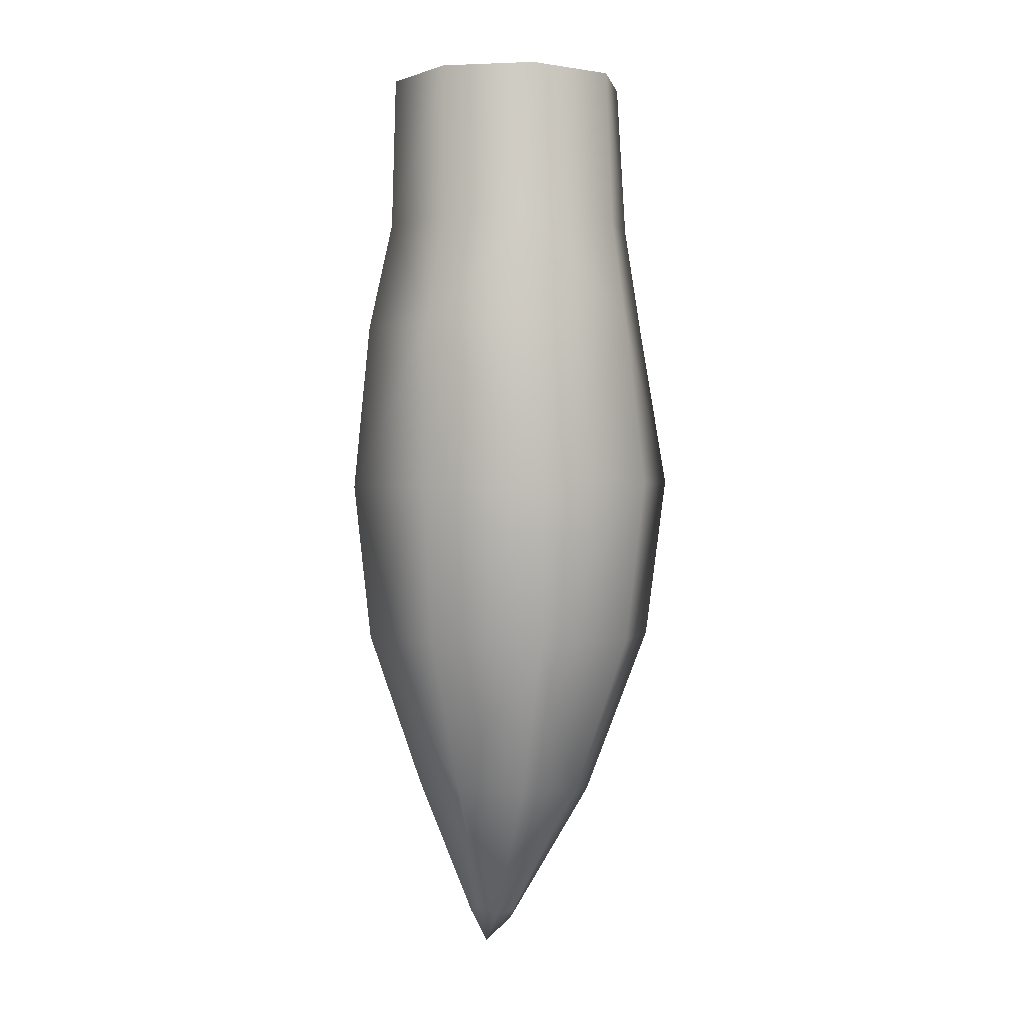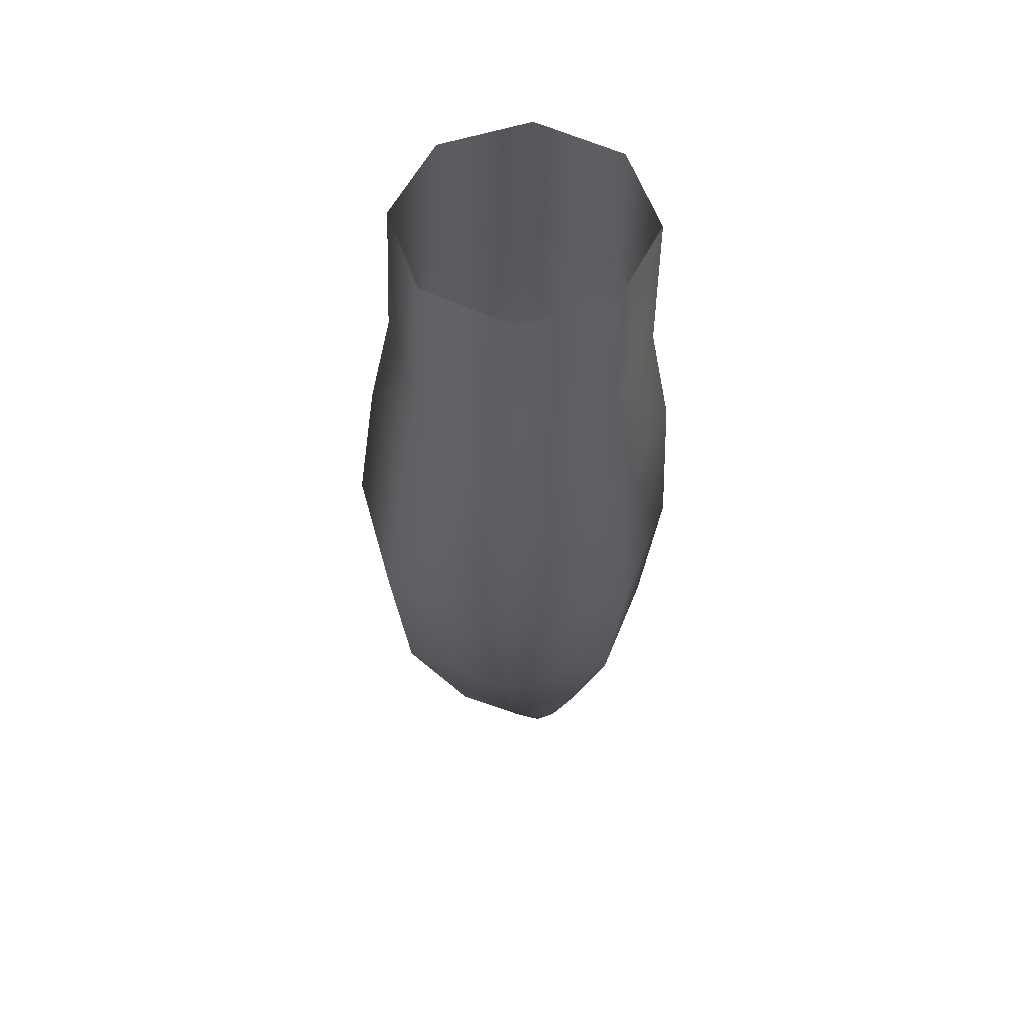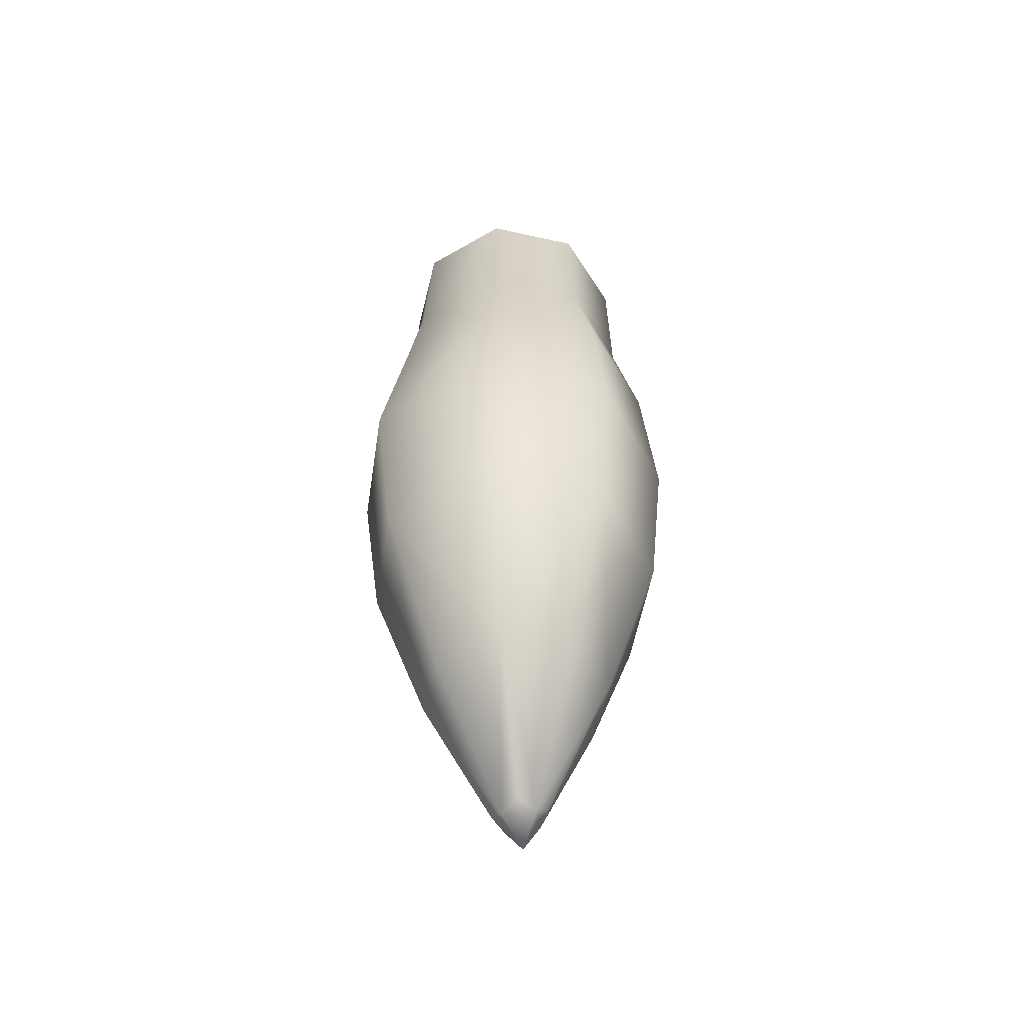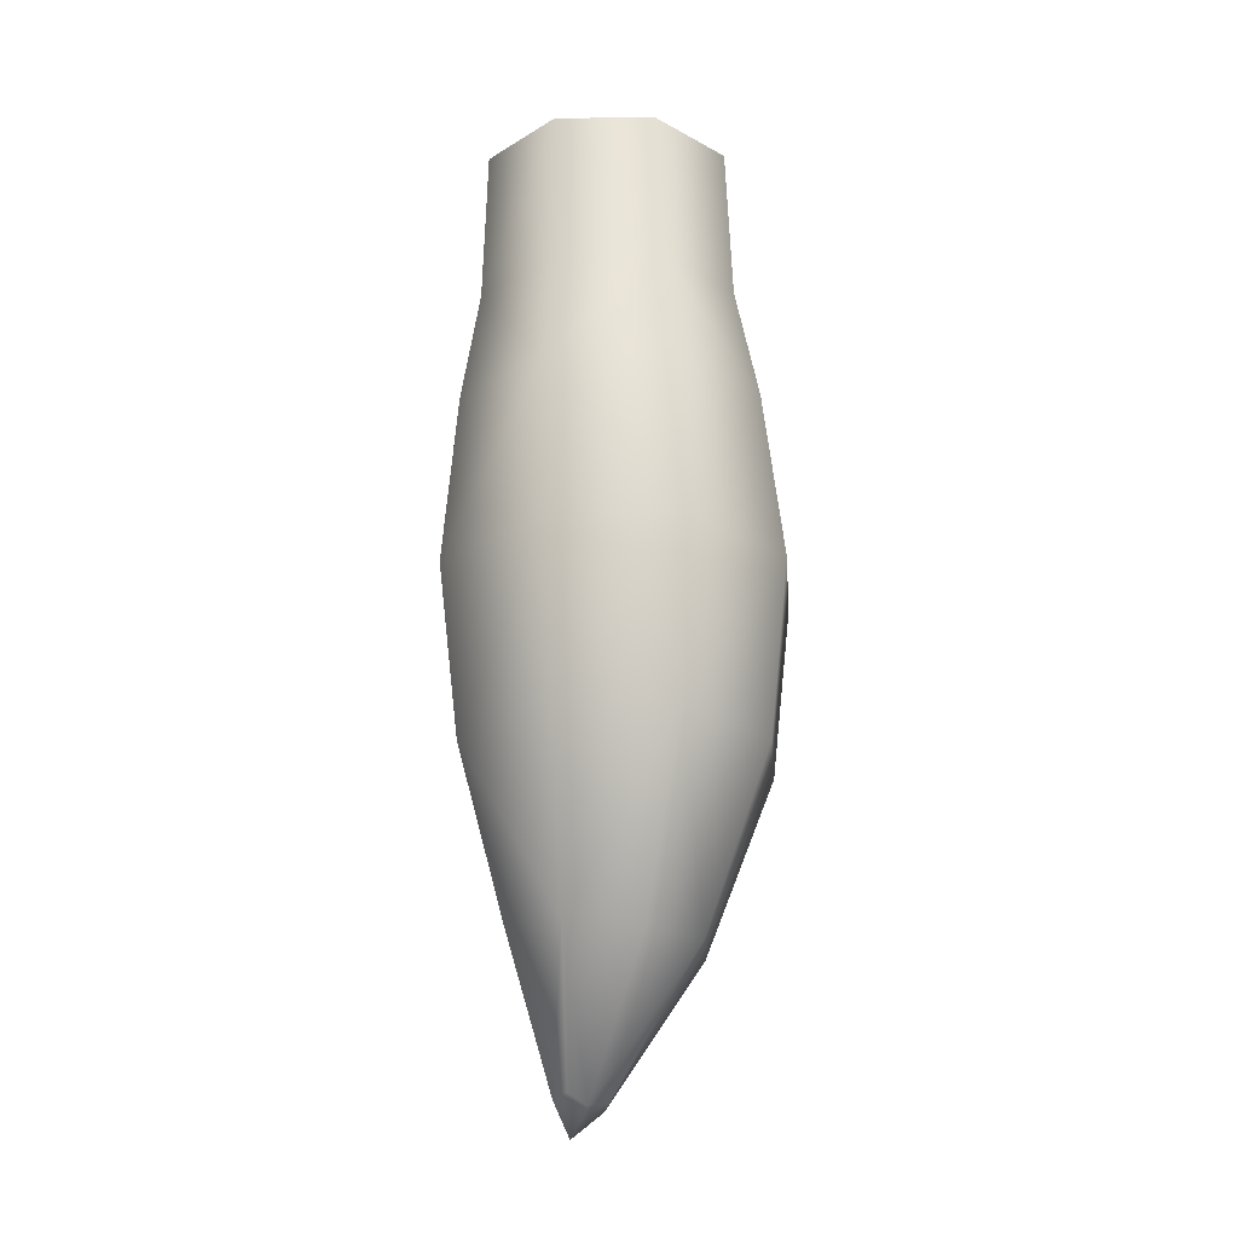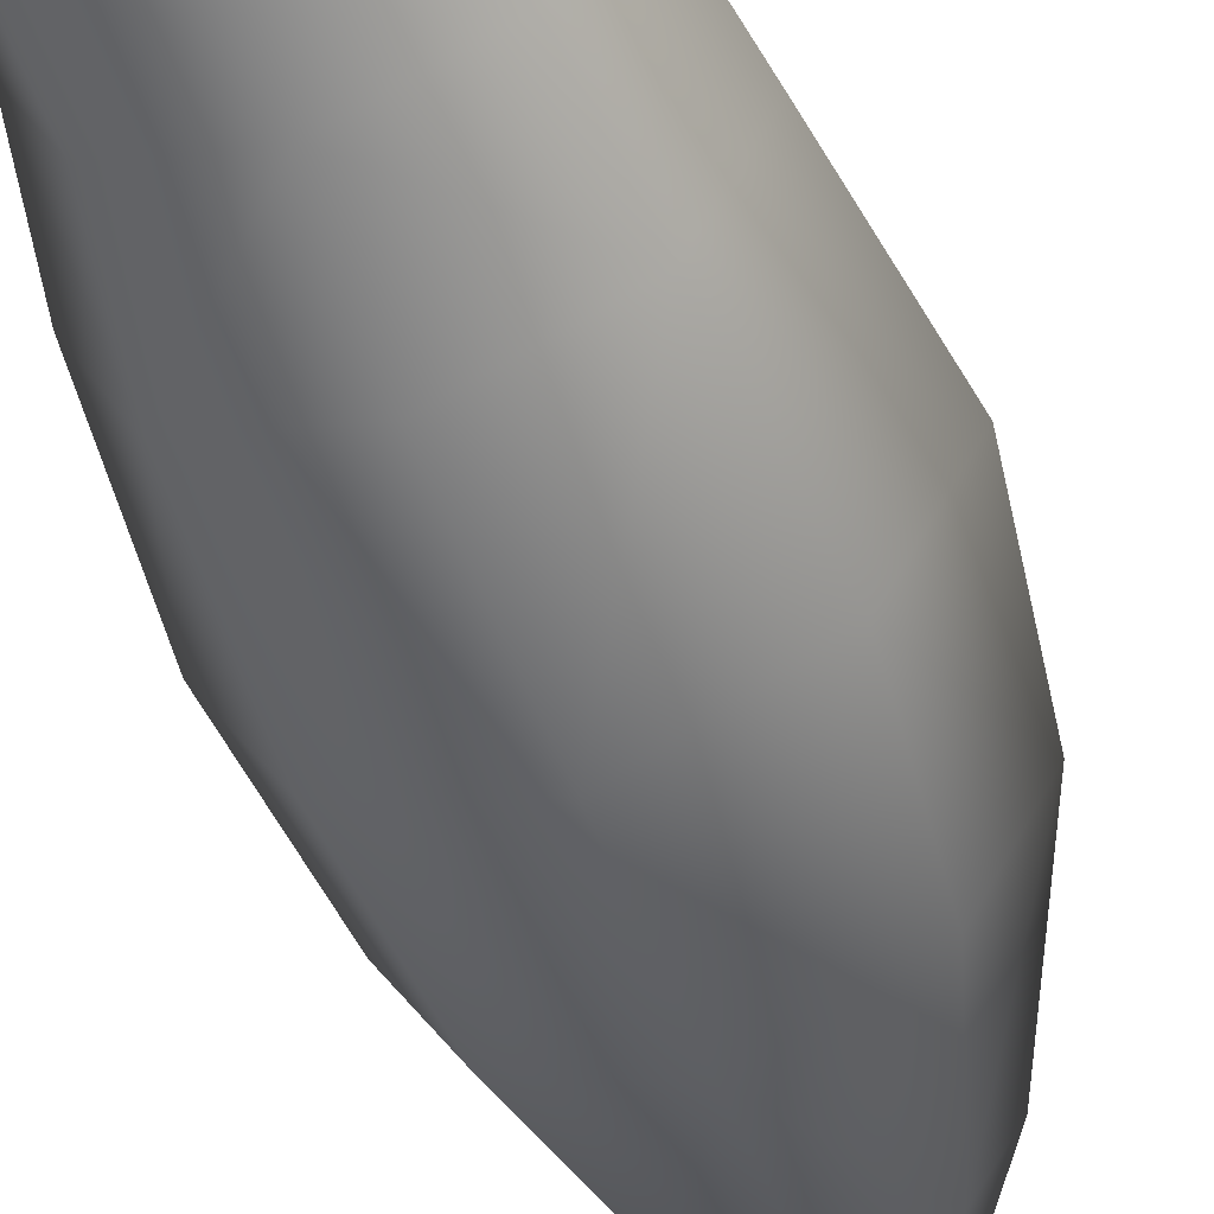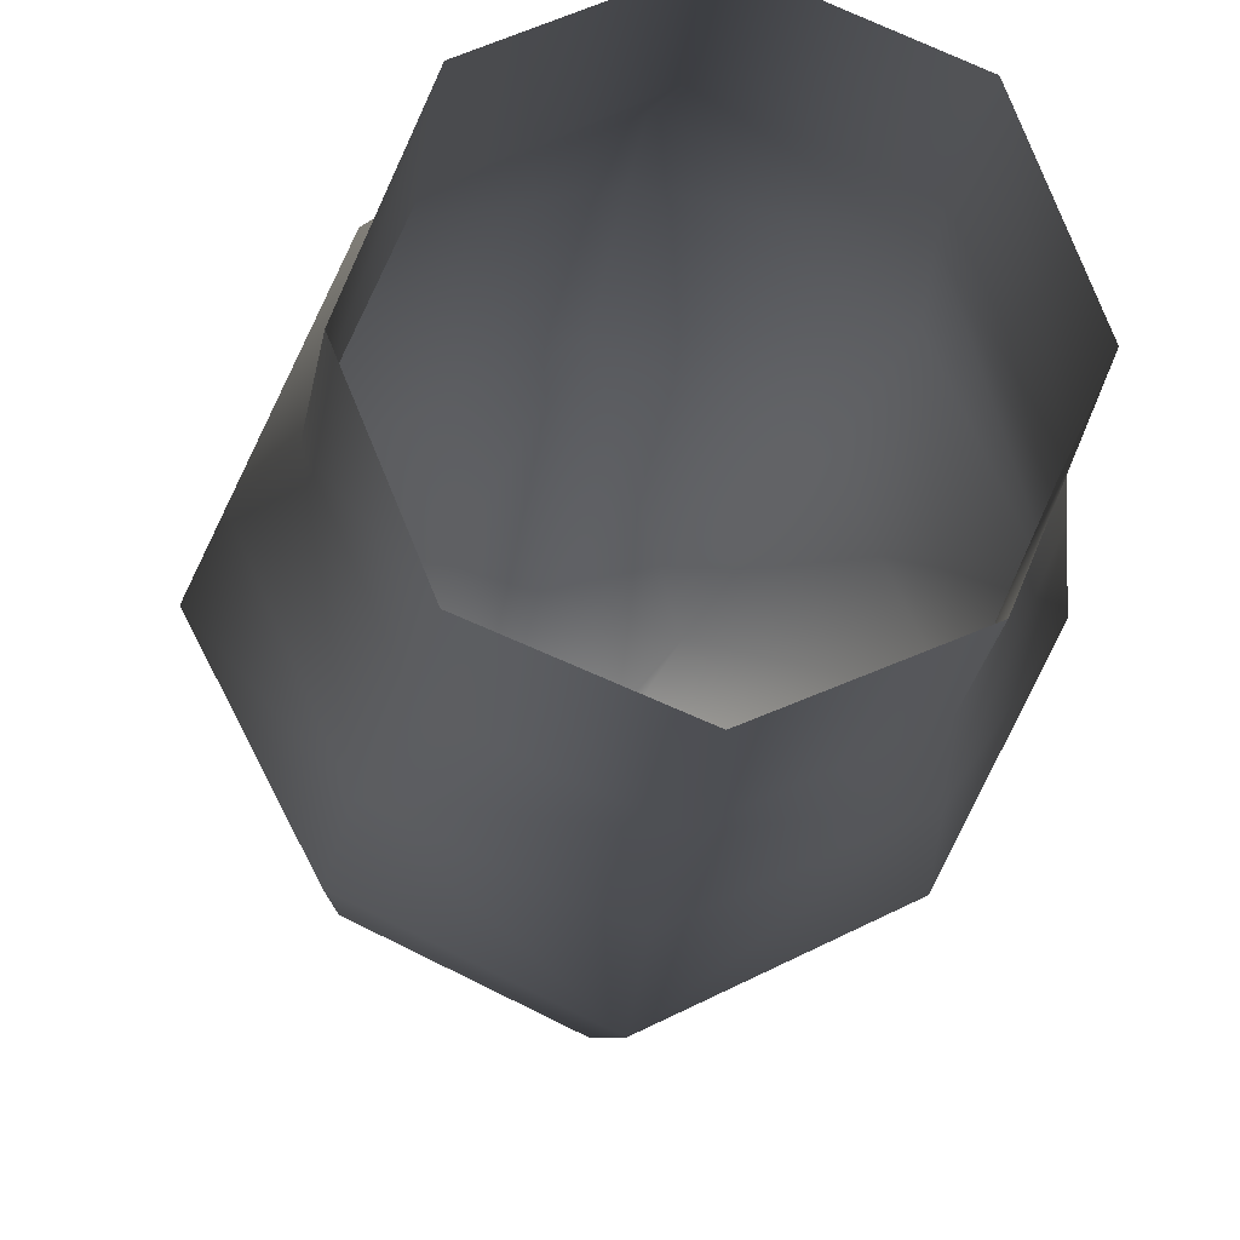
<metadata>
{"format":"obj","ext":"obj","renderer":"f3d","projection":"perspective","resolution":1024,"background":"white","views":[{"elev":1.1,"azim":-12.3,"up":"+Z"},{"elev":55.9,"azim":-131.1,"up":"+Z"},{"elev":-54.3,"azim":144.1,"up":"+Z"},{"elev":-21.8,"azim":68.9,"up":"+Z"},{"elev":-56.1,"azim":20.0,"up":"+Y"},{"elev":-12.0,"azim":-4.8,"up":"+Y"}]}
</metadata>
<code>
g pm0504_00_TailBSkin
v 0.01058 0.08647 -0.3413
v 0.01129 0.08703 -0.3601
v 0.01616 0.07609 -0.3601
v 0.01496 0.07589 -0.3413
v 0.0003499 0.0919 -0.3601
v 3.331e-18 0.09085 -0.3413
v 0.01284 0.08931 -0.3734
v 0.01846 0.07656 -0.3734
v 4.523e-05 0.09493 -0.3734
v 0.01058 0.06531 -0.3413
v 0.01129 0.06516 -0.3601
v 0.0003499 0.06029 -0.3601
v 3.331e-18 0.06093 -0.3413
v 0.02199 0.07663 -0.3936
v 0.01284 0.06378 -0.3734
v 0.01509 0.06315 -0.3937
v 0.0007999 0.05627 -0.3939
v 4.523e-05 0.0582 -0.3734
v 0.01509 0.09088 -0.3937
v 0.01935 0.07674 -0.4139
v 0.01323 0.0894 -0.414
v 0.007395 0.08385 -0.4347
v 0.01085 0.07599 -0.4348
v 0.0005381 0.0955 -0.414
v -0.0004817 0.08736 -0.4348
v 0.0007999 0.09776 -0.3939
v 0.007402 0.06825 -0.4335
v 3.54e-05 0.07392 -0.451
v -0.0002021 0.07172 -0.4496
v -0.002574 0.07104 -0.4501
v -0.0004725 0.0648 -0.4331
v -0.00341 0.07328 -0.4539
v 0.01324 0.06492 -0.4139
v 0.000541 0.05883 -0.4138
v -0.002691 0.0768 -0.451
v -0.0003237 0.07648 -0.4503
v -0.01058 0.08647 -0.3413
v -0.01059 0.08703 -0.3601
v 0.0003499 0.0919 -0.3601
v 3.331e-18 0.09085 -0.3413
v -0.01546 0.07609 -0.3601
v -0.01496 0.07589 -0.3413
v -0.01275 0.08931 -0.3735
v 4.523e-05 0.09493 -0.3734
v -0.01837 0.07656 -0.3735
v -0.01058 0.06531 -0.3413
v -0.01059 0.06516 -0.3601
v 0.0003499 0.06029 -0.3601
v 3.331e-18 0.06093 -0.3413
v 0.0007999 0.09776 -0.3939
v -0.01349 0.09088 -0.3941
v 0.0005381 0.0955 -0.414
v -0.01216 0.08941 -0.4139
v -0.008261 0.08396 -0.4334
v -0.0004817 0.08736 -0.4348
v -0.01827 0.07676 -0.4139
v -0.0118 0.07615 -0.433
v -0.02039 0.07663 -0.3942
v -0.01275 0.06378 -0.3735
v -0.01349 0.06315 -0.3941
v 0.0007999 0.05627 -0.3939
v 4.523e-05 0.0582 -0.3734
v 0.000541 0.05883 -0.4138
v -0.01215 0.06493 -0.4138
v -0.008254 0.06836 -0.4323
v -0.00534 0.07394 -0.45
v -0.004624 0.07172 -0.4489
v -0.002574 0.07104 -0.4501
v -0.0004725 0.0648 -0.4331
v -0.00341 0.07328 -0.4539
v -0.002691 0.0768 -0.451
v -0.004692 0.07648 -0.4495
g pm0504_00_TailBSkin_0
f 3 2 1
f 4 3 1
f 1 2 5
f 6 1 5
f 7 2 3
f 5 2 7
f 8 7 3
f 9 5 7
f 4 10 3
f 10 11 3
f 12 11 10
f 13 12 10
f 8 14 7
f 8 15 14
f 3 11 15
f 8 3 15
f 15 11 12
f 15 16 14
f 17 16 15
f 18 17 15
f 18 15 12
f 14 19 7
f 14 20 19
f 14 16 20
f 20 21 19
f 22 21 20
f 23 22 20
f 24 21 22
f 19 21 24
f 25 24 22
f 26 19 24
f 7 19 26
f 9 7 26
f 23 20 27
f 23 27 28
f 23 28 22
f 27 29 28
f 30 29 27
f 28 29 30
f 31 30 27
f 32 28 30
f 20 33 27
f 16 33 20
f 34 33 16
f 27 33 34
f 31 27 34
f 17 34 16
f 32 35 28
f 35 36 28
f 28 36 22
f 22 36 35
f 25 22 35
f 39 38 37
f 40 39 37
f 37 38 41
f 42 37 41
f 43 38 39
f 41 38 43
f 44 43 39
f 45 41 43
f 42 41 46
f 41 47 46
f 46 47 48
f 49 46 48
f 44 50 43
f 50 51 43
f 50 52 51
f 52 53 51
f 54 53 52
f 55 54 52
f 56 53 54
f 51 53 56
f 57 56 54
f 58 51 56
f 43 51 58
f 45 43 58
f 45 58 59
f 48 47 59
f 58 60 59
f 58 56 60
f 59 60 61
f 62 59 61
f 62 48 59
f 59 47 41
f 45 59 41
f 61 60 63
f 60 64 63
f 56 64 60
f 63 64 65
f 65 64 56
f 57 65 56
f 57 66 65
f 57 54 66
f 66 67 65
f 65 67 68
f 68 67 66
f 69 65 68
f 69 63 65
f 70 68 66
f 70 66 71
f 66 72 71
f 71 72 54
f 54 72 66
f 55 71 54

</code>
